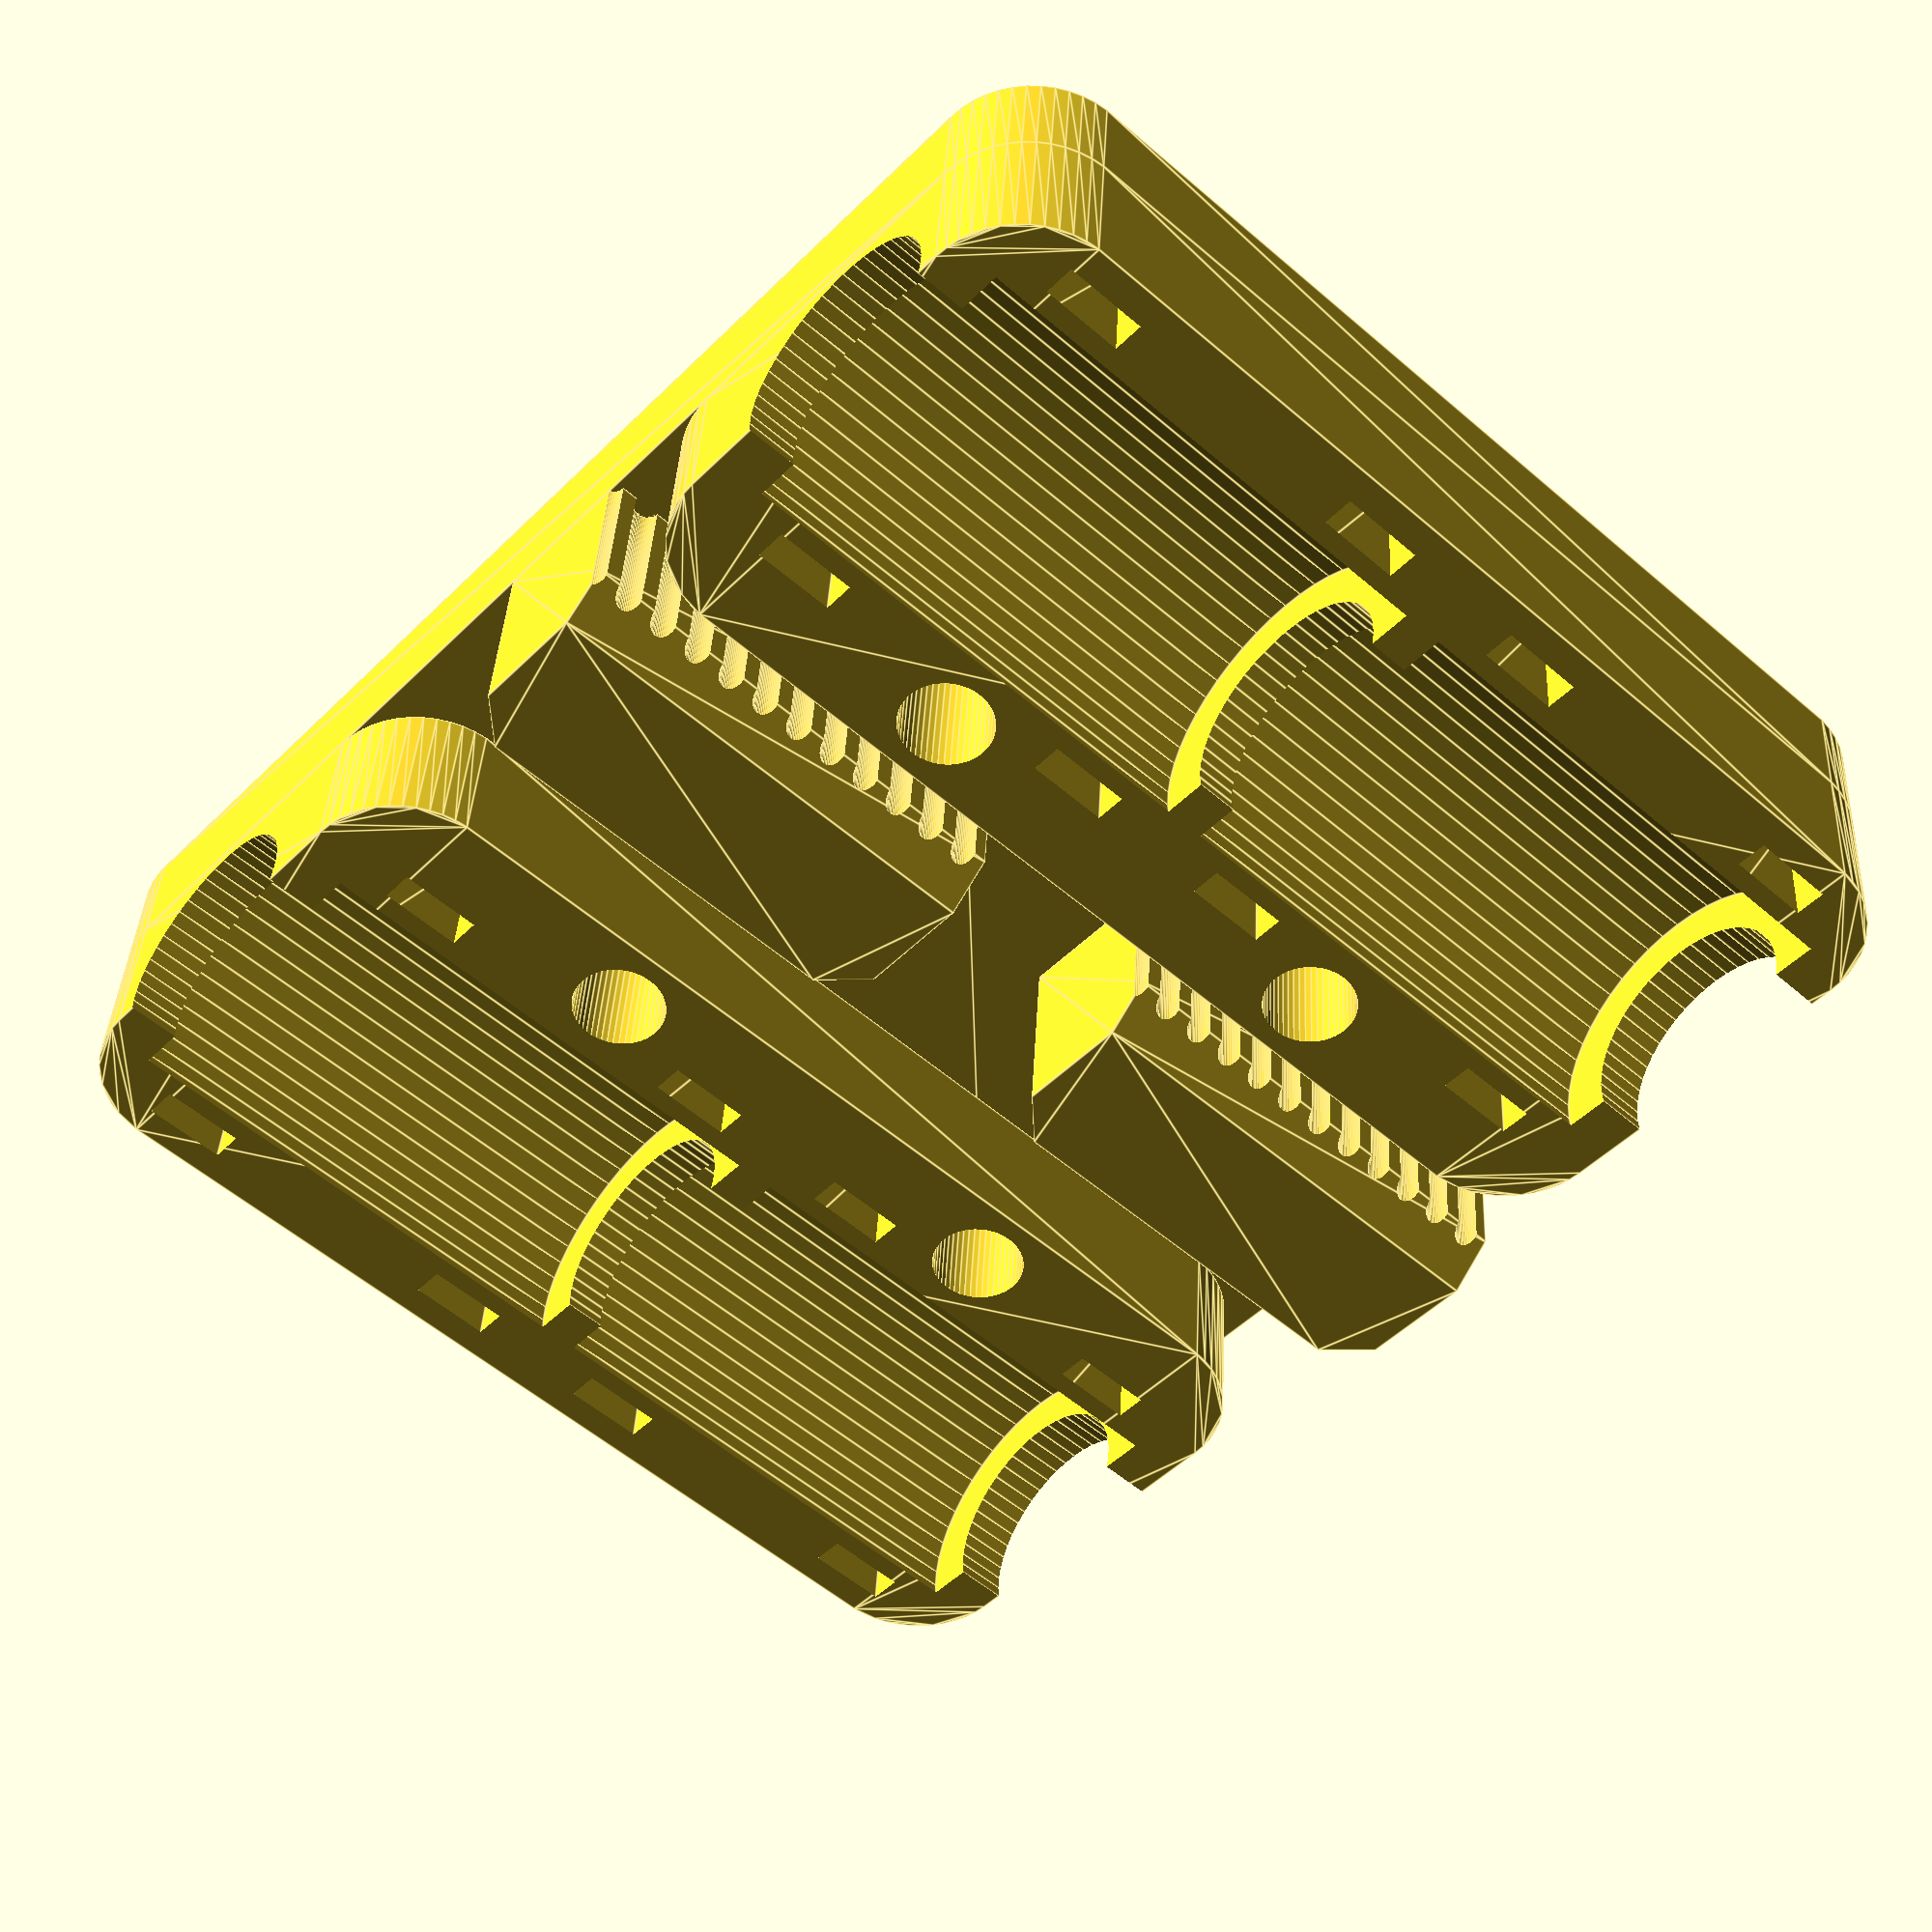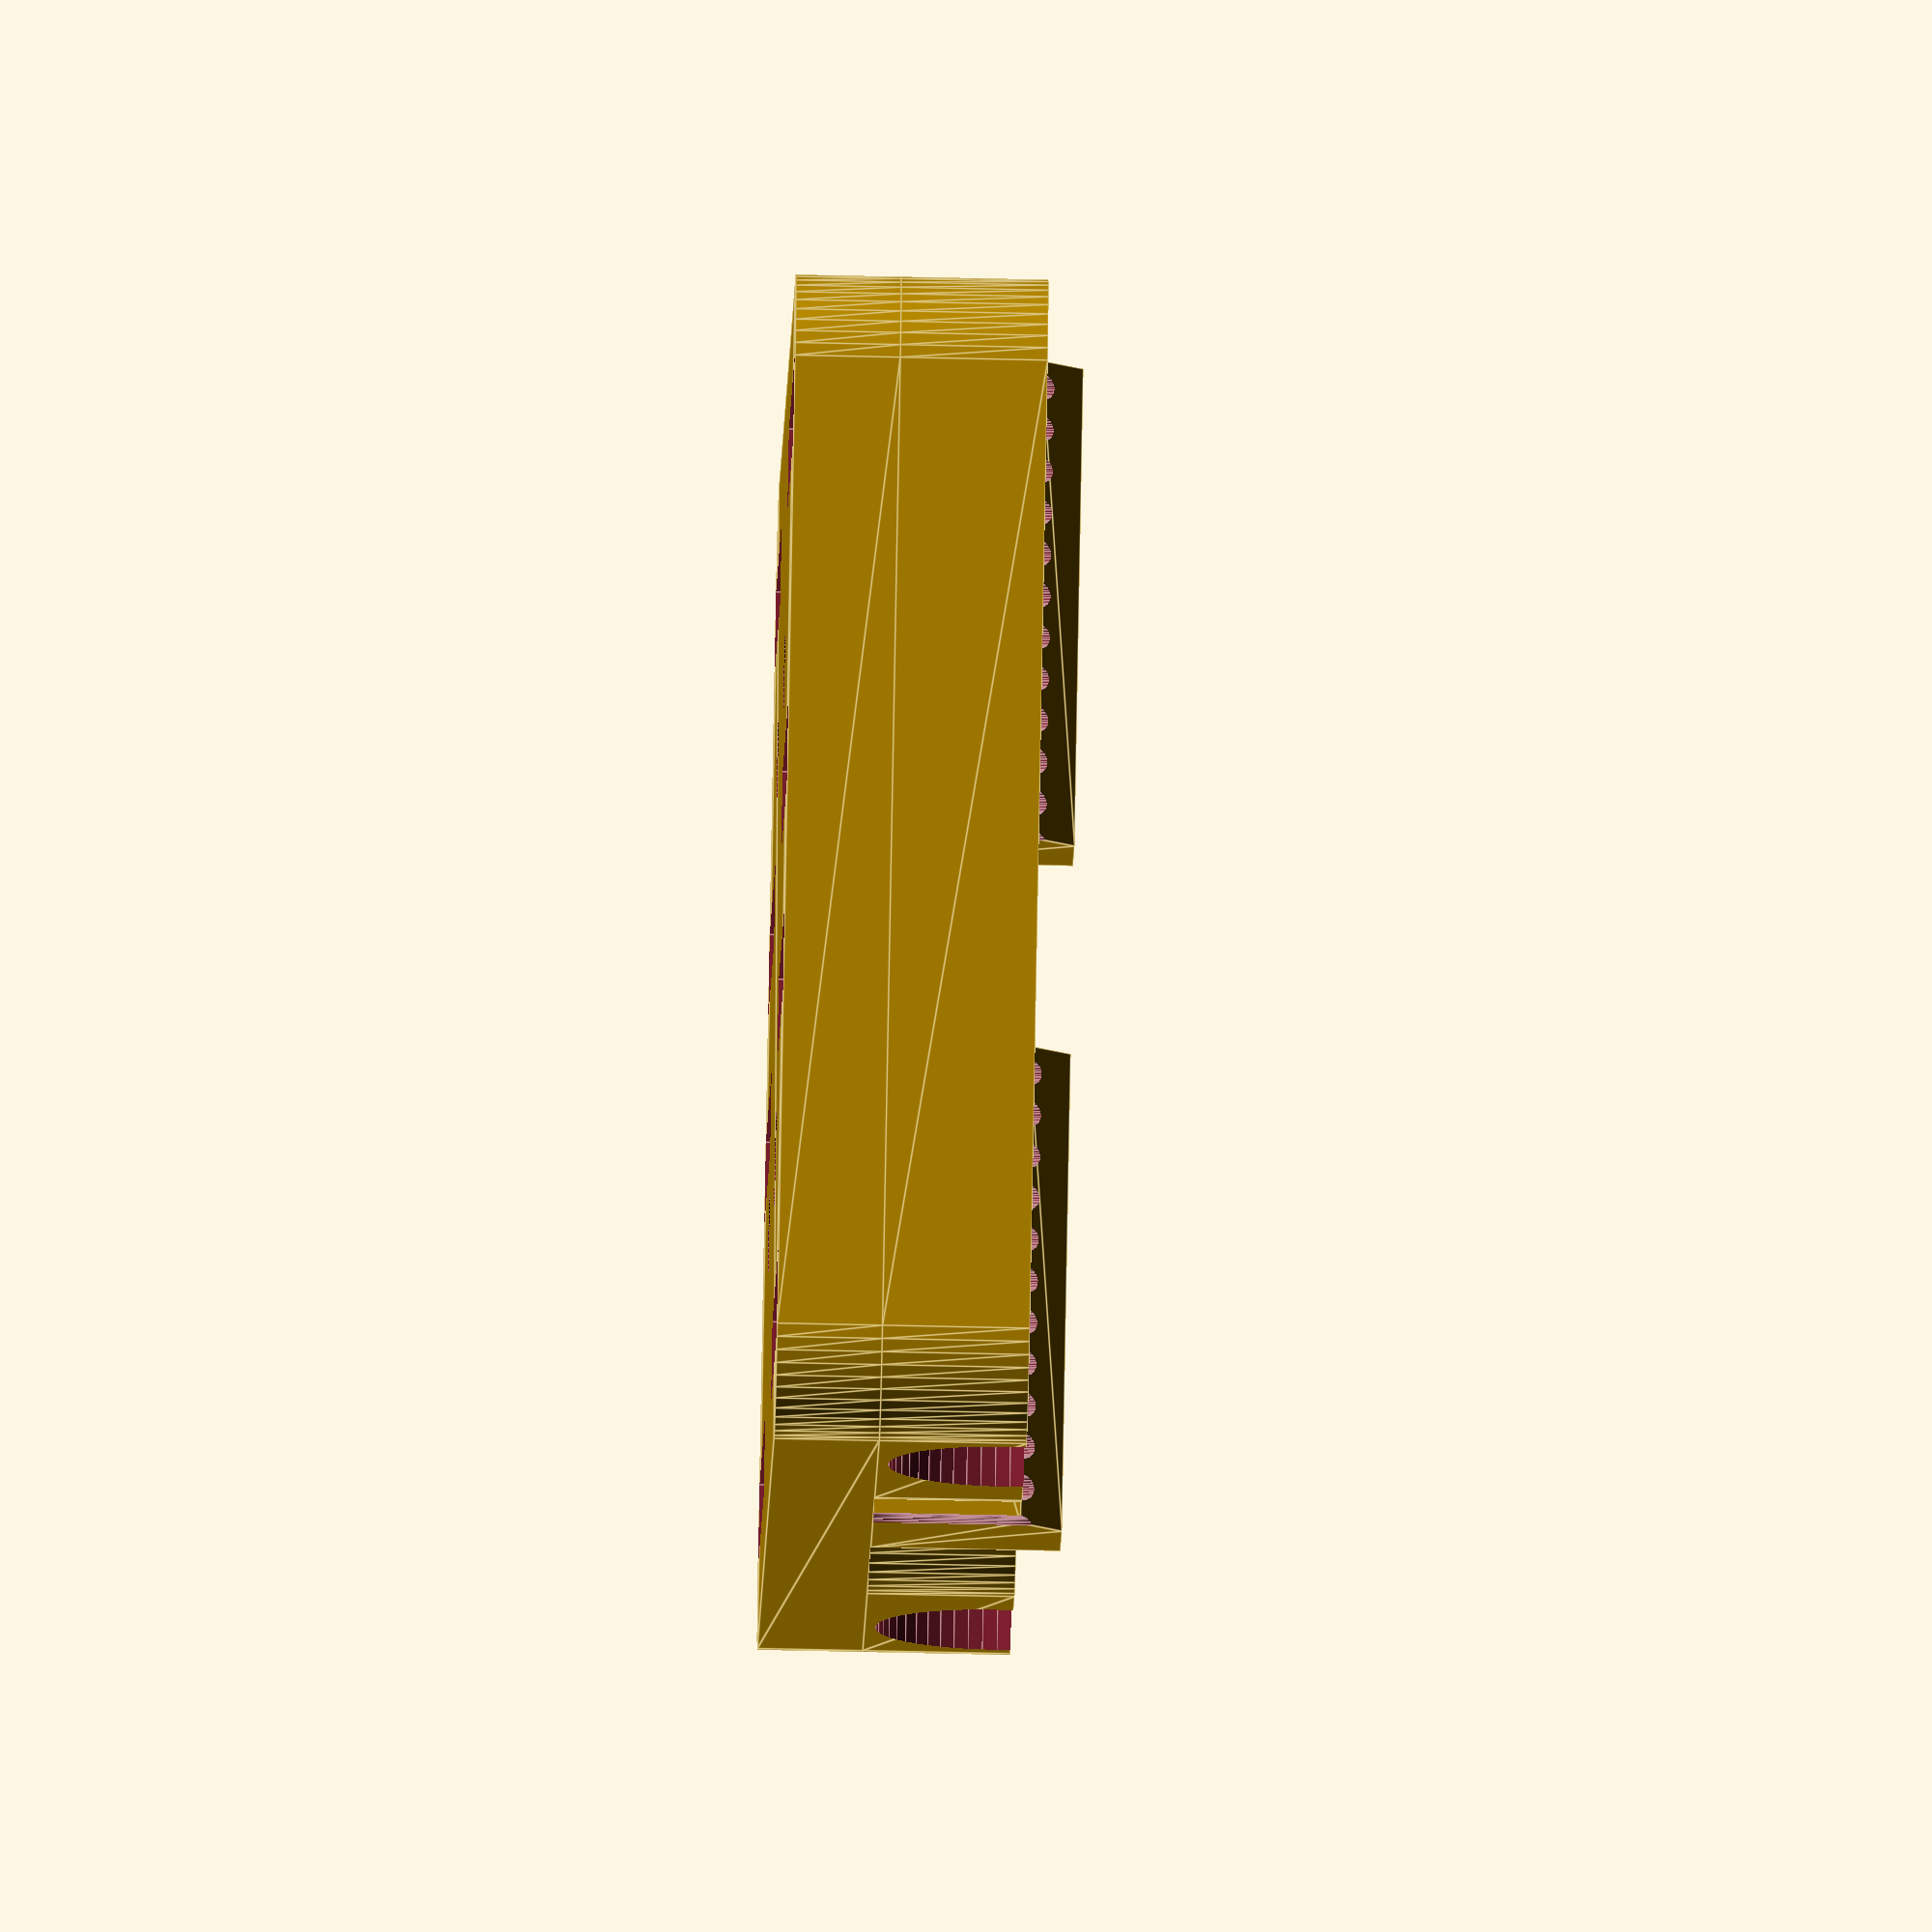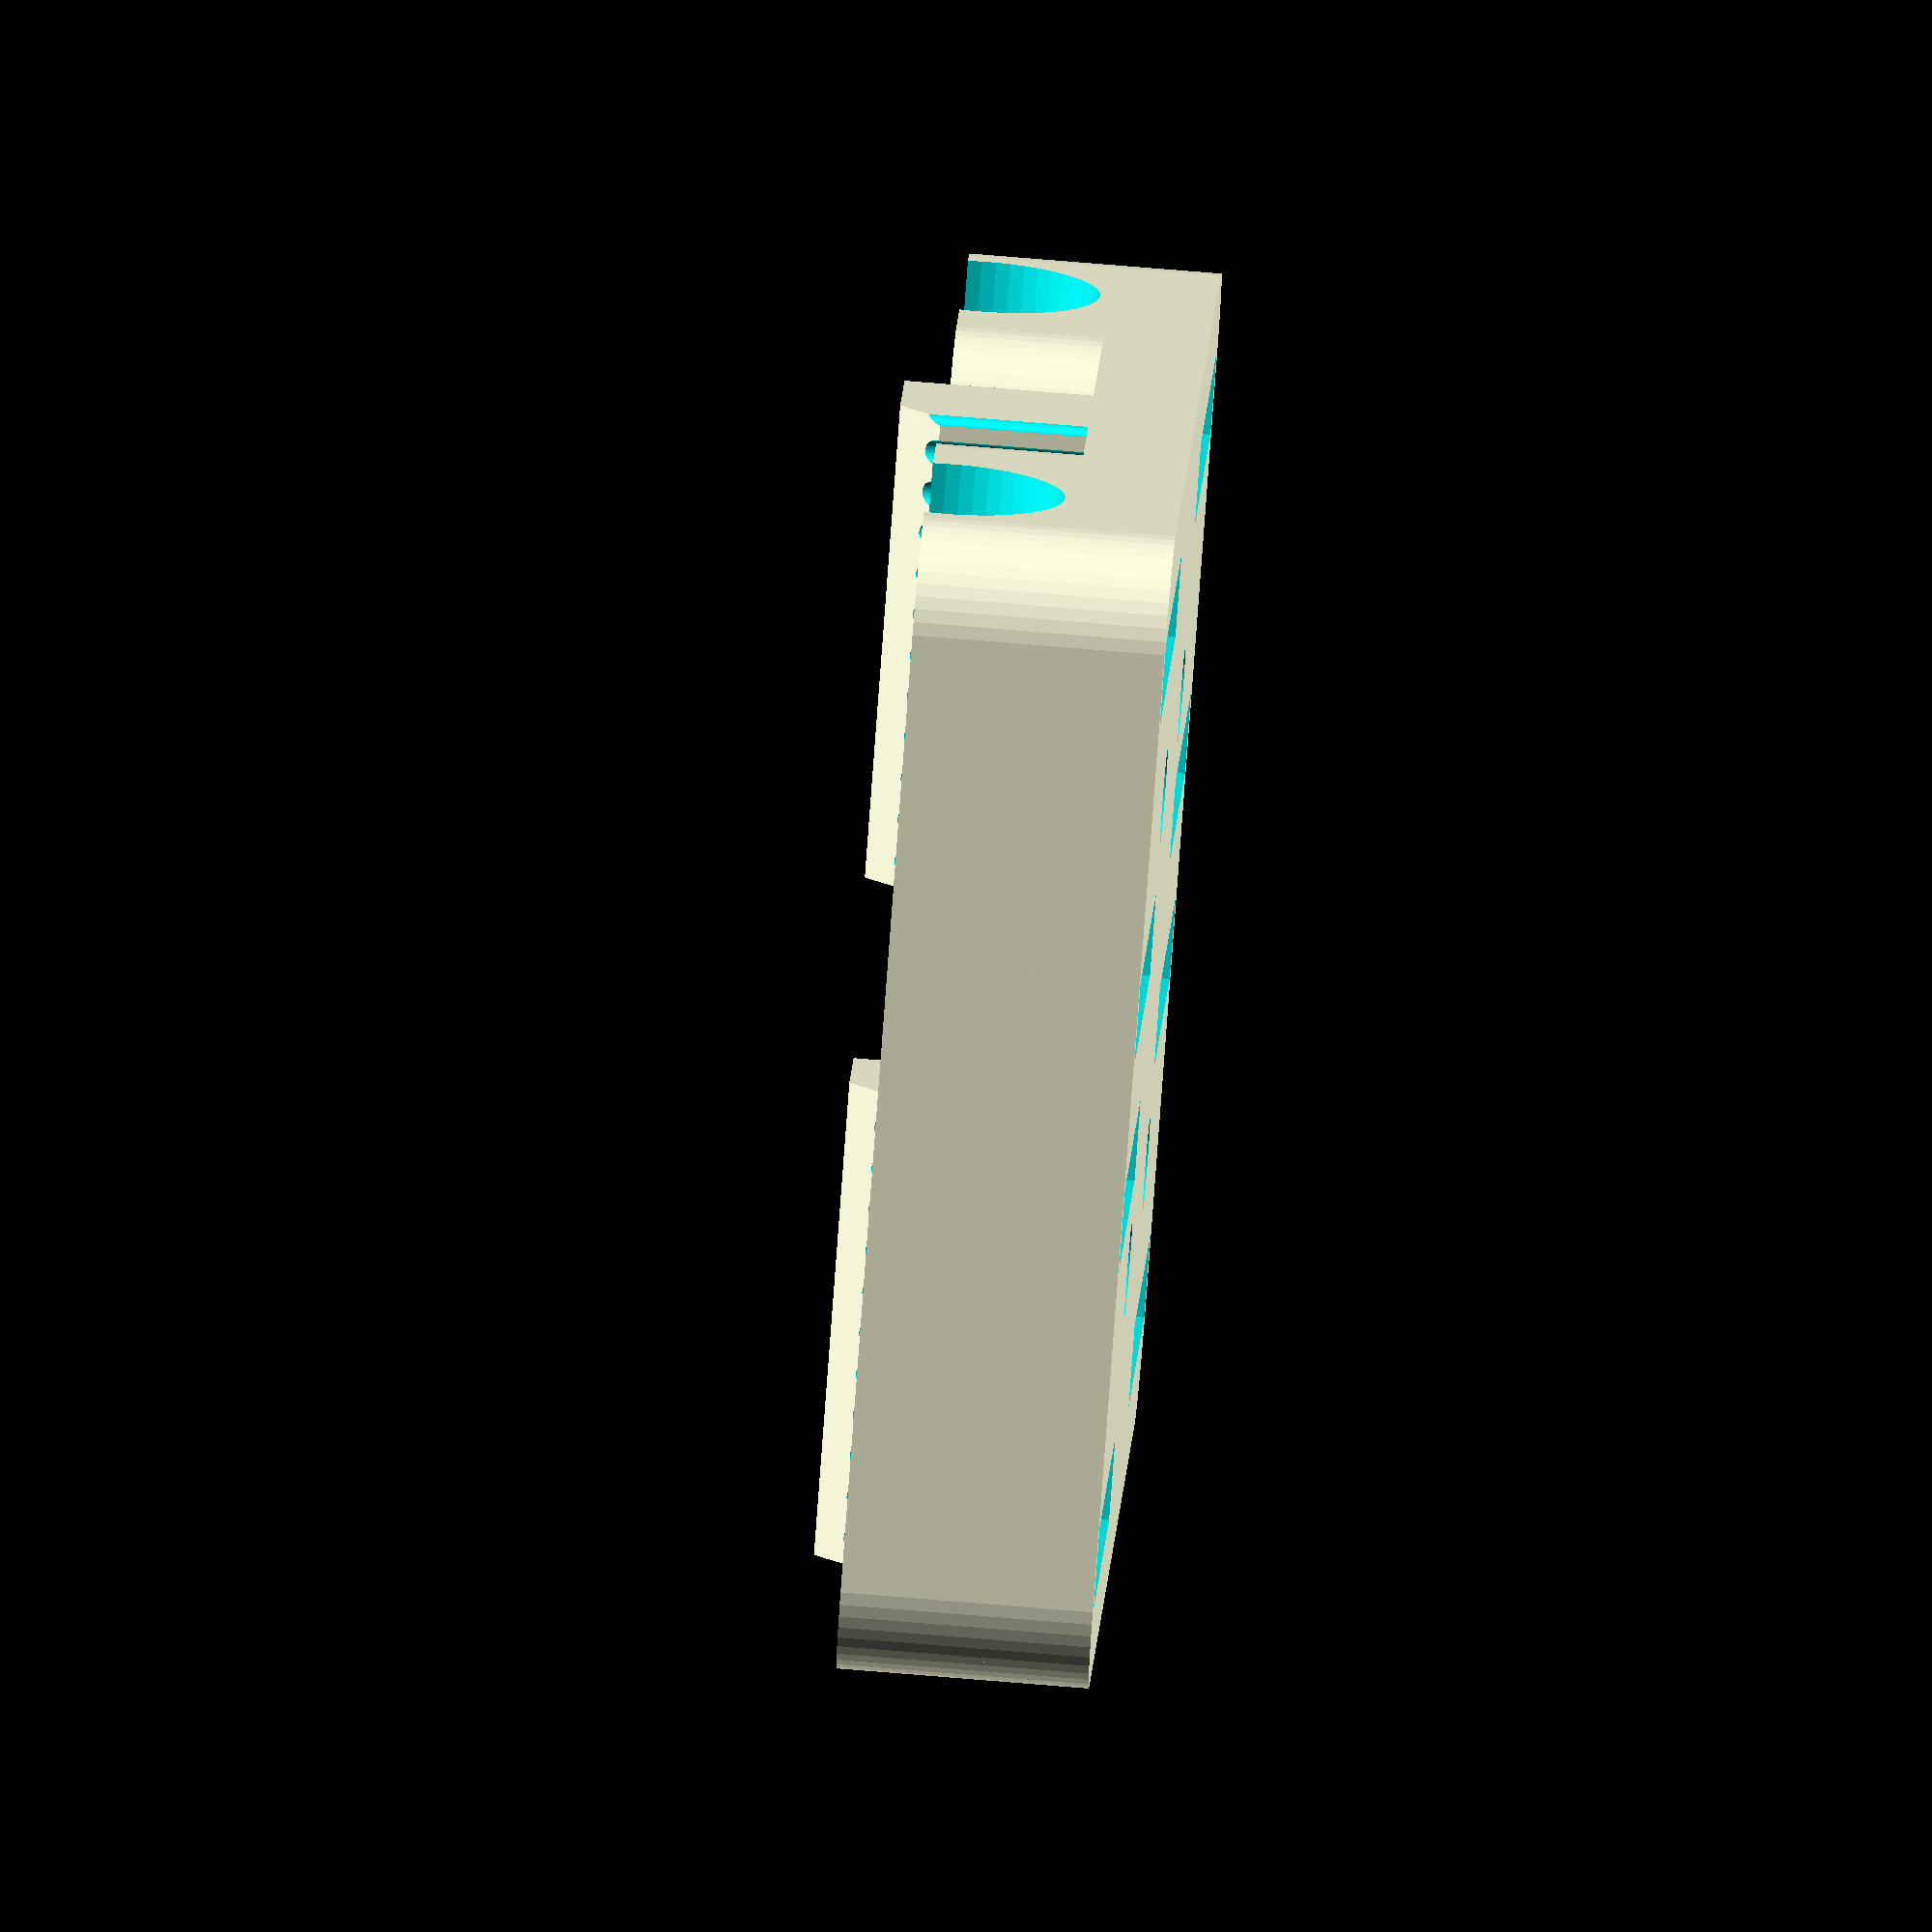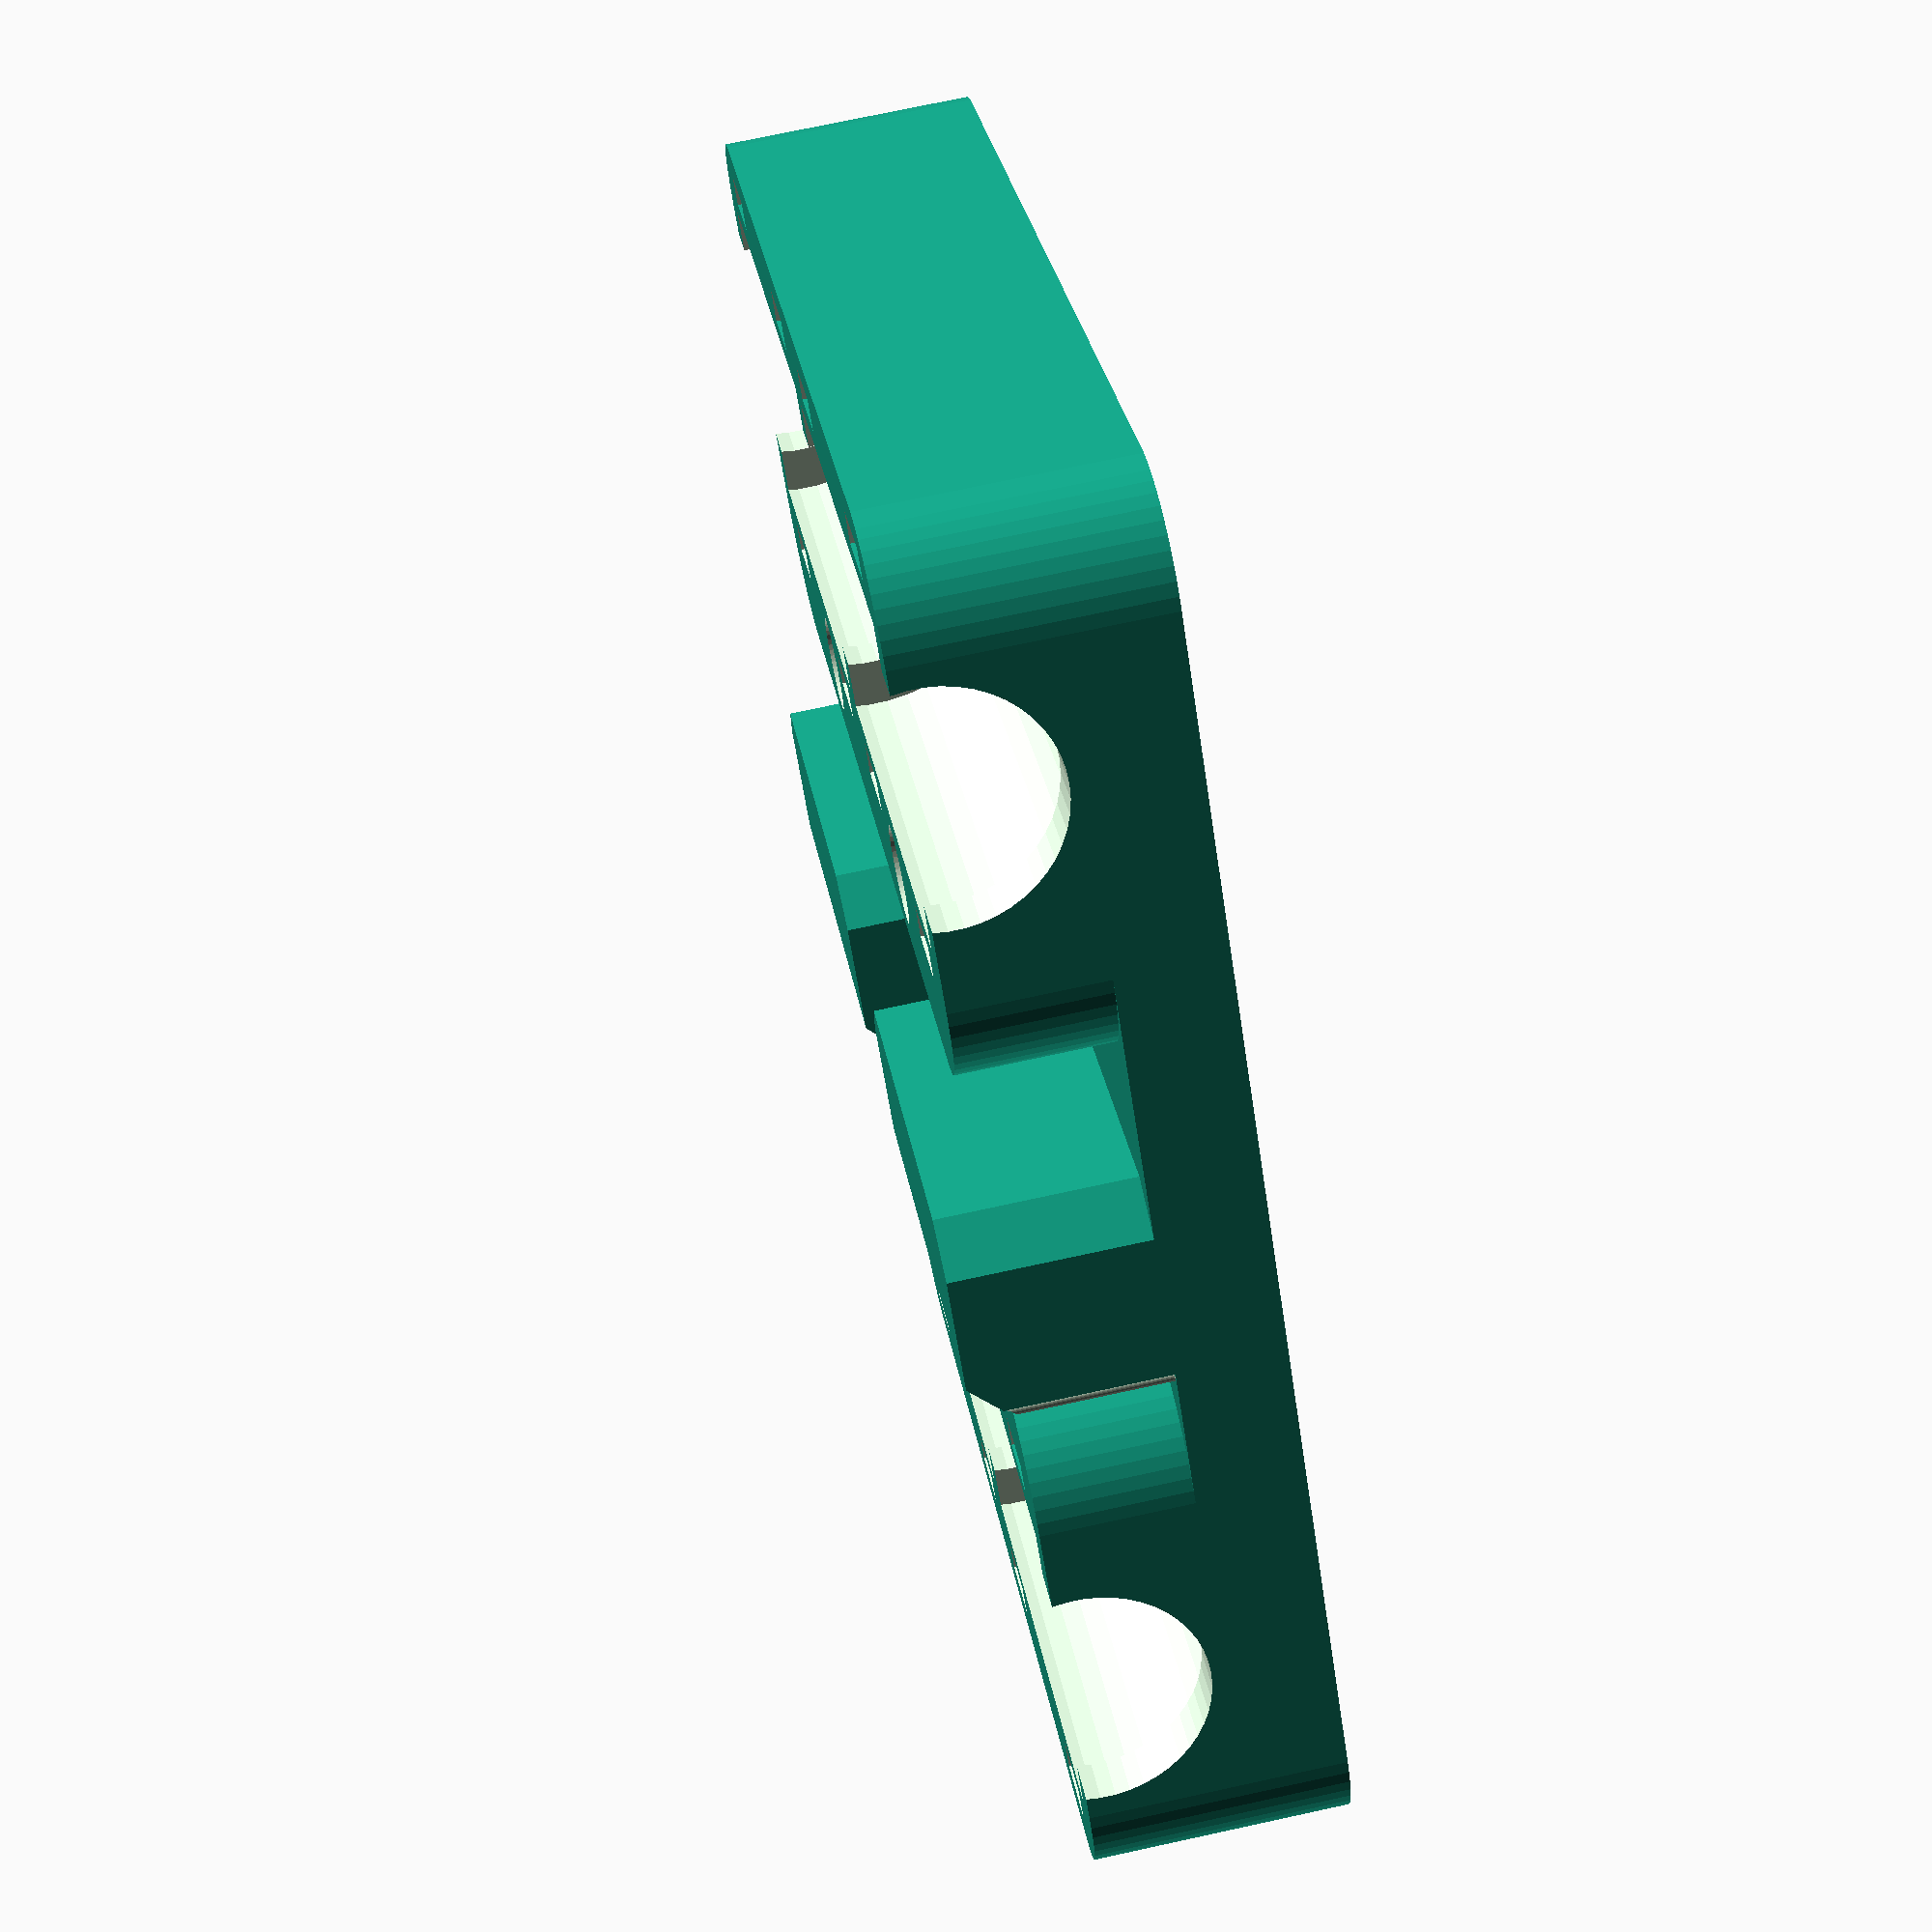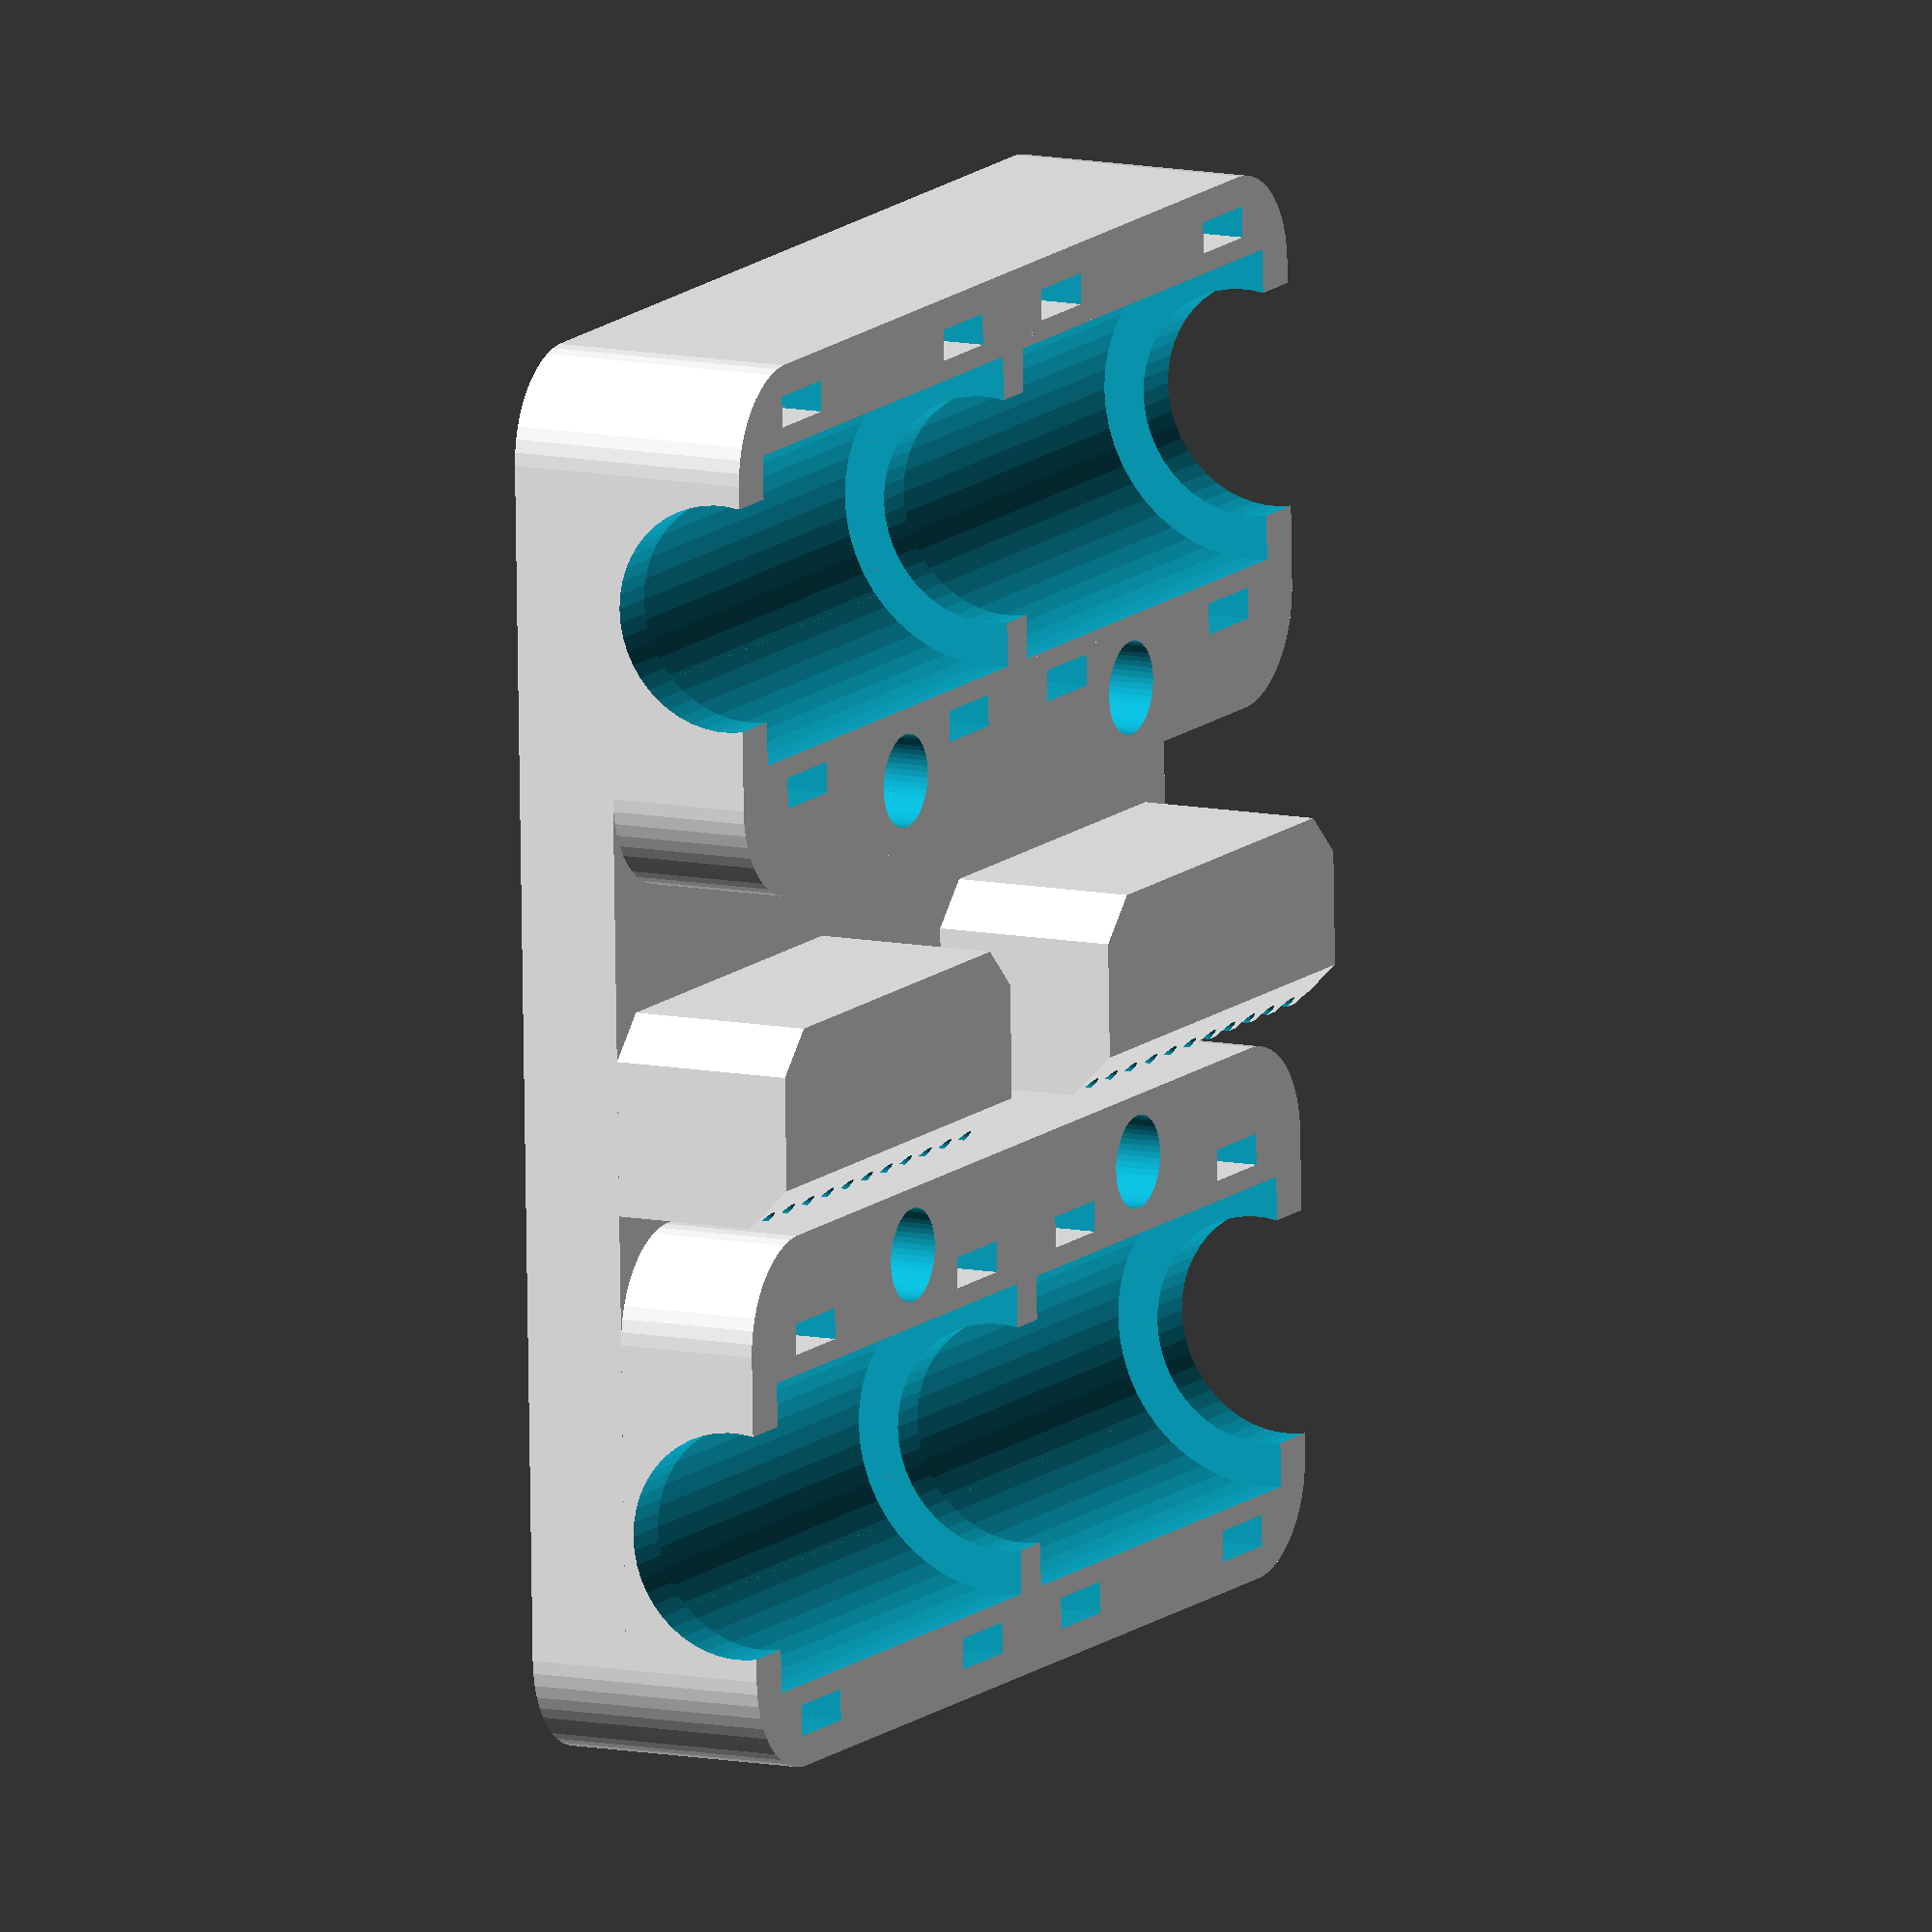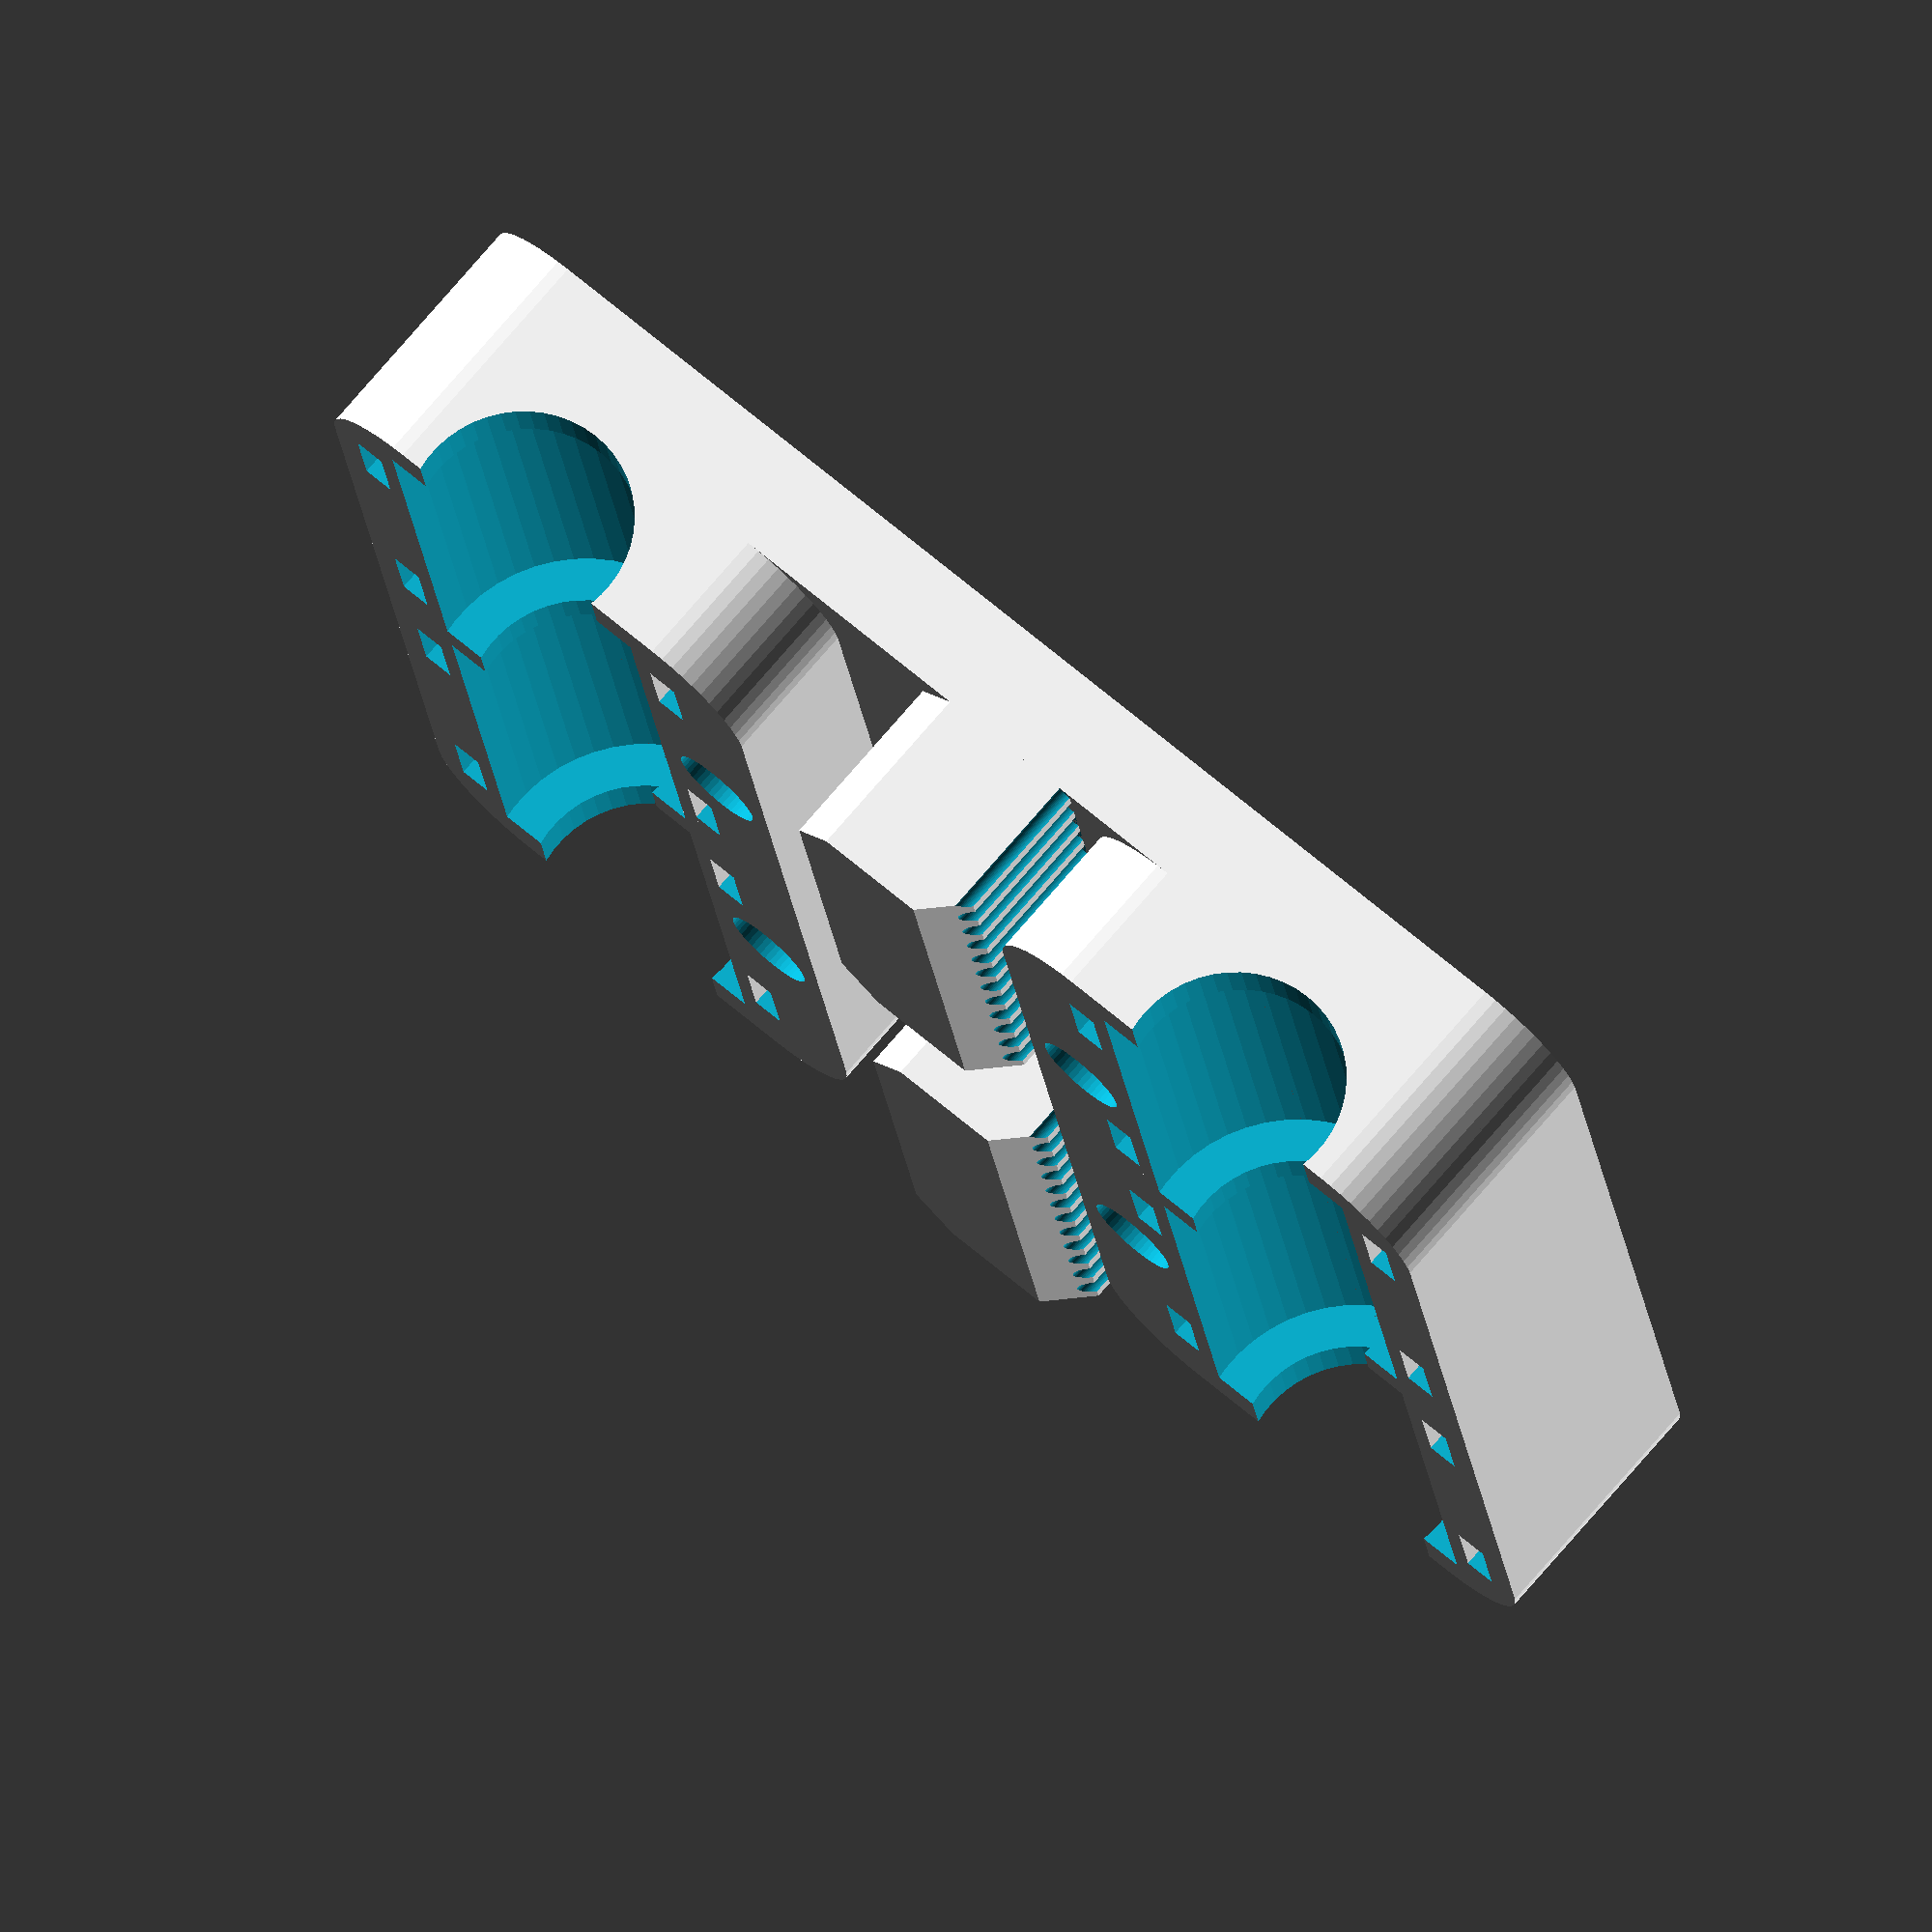
<openscad>
/*
 * xcarriage.scad
 * v1.0.1 24th May 2016
 * Written by landie @ Thingiverse (Dave White)
 *
 * This script is licensed under the Creative Commons - Attribution license.
 *
 * http://www.thingiverse.com/thing:1585254
 *
 * Original design based on the Prusa Rework .stl file thing # 119616
 *
 * The three parameters below determine the number of bearings per axle (1 or 2) and the
 * use or not of the "geetech cutout" which allows room for the X tensioner pulley on the
 * Geetech Prusa i3 and possibly others. Aimed at maximising the available x travel.
 * The final setting adds a square corner to the top left to aid in hitting the x-axis end stop
 * which was causing a problem on my Geetech Prusa i3
 */


// Should the top left corner be square ? (Geetech Prusa i3 x end stop is a bit high and squaring the corner gives a better contact)
square_endstop=false;

// Define curve smoothing (50 is good, anywhere between 20 and 100 will work with 100 being the smoothest)
$fn=50;

// You should only edit anything below here if you have an idea what you are doing ! :)
// axis_bearing_dia, h=twin_bearing_length);
// Variables for the main block
carriage_width=56;
carriage_height=68;
carriage_corner_radius=5;
carriage_block_depth=5;

// Variables for the two bearing blocks
bearing_block_height=25.75;
bearing_block_depth=7;
bearing_block_corner_radius=5;

// Variables for the two belt clamps
belt_clamp_height=9.5;
belt_clamp_width=23;
belt_clamp_chamfer=2;
belt_clamp_depth=9;
belt_tooth_diameter=1.25;
belt_pitch=2;

// Mounting hole diameters and spacing
bolt_hole_dia=4.5;
bolt_y_centres=23;
bolt_x_centres=23;

// variables for the axis bearing cutouts
axis_bar_centres=45;
axis_bearing_dia=15.2;
axis_bearing_length=45.5;
axis_bearing_collar_dia=11;
axis_bearing_z=bearing_block_depth + carriage_block_depth - 1;
twin_bearing_length=24.5;
twin_bearing_offset=1;

// Variables for the tie wrap cutouts/slots
tiewrap_depth=1.5;
tiewrap_inner_height=17;
tiewrap_bottom_offset=1;
tiewrap_radius=2.5;
tiewrap_width=4;

// Variables for use with the geetech tensioner pulley cutout
geetech_pulley_dia=15;
geetech_pulley_offset=8;

// Utility variable used to simplify some of the translations
total_depth=carriage_block_depth + bearing_block_depth;

x_carriage();

module x_carriage() {
    difference() {
        main_block();
        union() {
            for (i=[1,-1]) for (j=[1,-1]) translate([i*bolt_x_centres / 2, j*bolt_y_centres / 2, -1]) cylinder(d=bolt_hole_dia, h=carriage_block_depth + bearing_block_depth + 2);
            twin_bearing_cutouts();
        }
    }
}

module main_block()
{
    linear_extrude(carriage_block_depth)
    hull() {
        if (square_endstop) {
            translate([carriage_width / 2 - carriage_corner_radius, carriage_height / 2 - carriage_corner_radius, 0])
                square(size=[carriage_corner_radius, carriage_corner_radius]);
        } else {
            translate([carriage_width / 2 - carriage_corner_radius, carriage_height / 2 - carriage_corner_radius, 0])
                circle(r=carriage_corner_radius);
        }
        translate([-carriage_width / 2 + carriage_corner_radius, carriage_height / 2 - carriage_corner_radius, 0])
            circle(r=carriage_corner_radius);
        translate([carriage_width / 2 - carriage_corner_radius, -carriage_height / 2 + carriage_corner_radius, 0])
            circle(r=carriage_corner_radius);
        translate([-carriage_width / 2 + carriage_corner_radius, -carriage_height / 2 + carriage_corner_radius, 0])
            circle(r=carriage_corner_radius);
    }
    translate([0, -carriage_height / 2 + bearing_block_height / 2, carriage_block_depth])
        bearing_block();
    translate([0, carriage_height / 2 - bearing_block_height / 2, carriage_block_depth])
        bearing_block();
    translate([carriage_width / 2 - belt_clamp_width, -belt_clamp_height + 2.5, carriage_block_depth])
        belt_clamp();

    translate([-carriage_width / 2, -belt_clamp_height + 2.5, carriage_block_depth])
    belt_clamp();
}

module bearing_block()
{
    linear_extrude(bearing_block_depth)
    hull() {
        translate([carriage_width / 2 - bearing_block_corner_radius, bearing_block_height / 2 - bearing_block_corner_radius, 0])
            circle(r=bearing_block_corner_radius);
        translate([-carriage_width / 2 + bearing_block_corner_radius, bearing_block_height / 2 - bearing_block_corner_radius, 0])
            circle(r=bearing_block_corner_radius);
        translate([carriage_width / 2 - bearing_block_corner_radius, -bearing_block_height / 2 + bearing_block_corner_radius, 0])
            circle(r=bearing_block_corner_radius);
        translate([-carriage_width / 2 + bearing_block_corner_radius, -bearing_block_height / 2 + bearing_block_corner_radius, 0])
            circle(r=bearing_block_corner_radius);
    }
}

module belt_clamp()
{
    points=[
        [0, 0, 0],
        [0, belt_clamp_height - belt_clamp_chamfer, 0],
        [0, belt_clamp_height - belt_clamp_chamfer, belt_clamp_depth],
        [0, belt_clamp_chamfer, belt_clamp_depth],
        [0, 0, belt_clamp_depth - belt_clamp_chamfer],
        [belt_clamp_chamfer, belt_clamp_height, belt_clamp_depth],
        [belt_clamp_chamfer, belt_clamp_height, 0],

        [belt_clamp_width, 0, 0],
        [belt_clamp_width, belt_clamp_height - belt_clamp_chamfer, 0],
        [belt_clamp_width, belt_clamp_height - belt_clamp_chamfer, belt_clamp_depth],
        [belt_clamp_width, belt_clamp_chamfer, belt_clamp_depth],
        [belt_clamp_width, 0, belt_clamp_depth - belt_clamp_chamfer],
        [belt_clamp_width - belt_clamp_chamfer, belt_clamp_height, belt_clamp_depth],
        [belt_clamp_width - belt_clamp_chamfer, belt_clamp_height, 0],

    ];

    faces=[
        [0,1,2,3,4],
        [1,6,5,2],
        [7,11,10,9,8],
        [8,9,12,13],
        [6,13,12,5],
        [5,12,9,10,3,2],
        [3,10,11,4],
        [0,4,11,7],
        [0,7,8,13,6,1],
    ];

    difference() {
        polyhedron(points=points, faces=faces);
        belt_teeth();
    }
}

module belt_teeth()
{
    for (i=[belt_tooth_diameter:belt_pitch:belt_clamp_width + belt_tooth_diameter]) {
        translate([i, 0, 0]) cylinder(d=belt_tooth_diameter, h=belt_clamp_depth);
    }
}

module twin_bearing_cutouts()
{
    for (i=[-1, 1]) {
        translate([-twin_bearing_length - twin_bearing_offset, i*axis_bar_centres/2, axis_bearing_z]) rotate([0,90,0]) cylinder(d=axis_bearing_dia, h=twin_bearing_length);
        translate([-twin_bearing_offset - tiewrap_width, i*axis_bar_centres/2, 0]) tiewrap_cutout();
        translate([-twin_bearing_length - twin_bearing_offset + tiewrap_width, i*axis_bar_centres/2, 0]) tiewrap_cutout();

        translate([twin_bearing_offset, i*axis_bar_centres/2, axis_bearing_z]) rotate([0,90,0]) cylinder(d=axis_bearing_dia, h=twin_bearing_length);
        translate([twin_bearing_length + twin_bearing_offset - tiewrap_width, i*axis_bar_centres/2, 0]) tiewrap_cutout();
        translate([twin_bearing_offset + tiewrap_width, i*axis_bar_centres/2, 0]) tiewrap_cutout();

        translate([-(carriage_width / 2)-1, i*axis_bar_centres/2, axis_bearing_z]) rotate([0,90,0]) cylinder(d=axis_bearing_collar_dia, h=carriage_width+2);
    }
}

module tiewrap_cutout()
{
    difference() {
        translate([0,0,total_depth / 2]) cube([tiewrap_width, tiewrap_inner_height+tiewrap_depth*2, total_depth+2], center=true);
        translate([1,0,tiewrap_bottom_offset]) rotate([0, -90, 0]) minkowski() {
            translate([total_depth / 2 + tiewrap_radius, 0, -1]) cube([total_depth, tiewrap_inner_height - tiewrap_radius * 2, tiewrap_width - 2], center=true);
            cylinder(r=tiewrap_radius, h=4);
        }
    }
}
</openscad>
<views>
elev=141.4 azim=42.4 roll=177.1 proj=p view=edges
elev=63.2 azim=36.7 roll=268.7 proj=o view=edges
elev=284.4 azim=206.8 roll=94.7 proj=o view=wireframe
elev=286.1 azim=314.4 roll=77.8 proj=p view=solid
elev=349.5 azim=358.2 roll=297.7 proj=o view=solid
elev=104.2 azim=81.9 roll=139.3 proj=o view=solid
</views>
